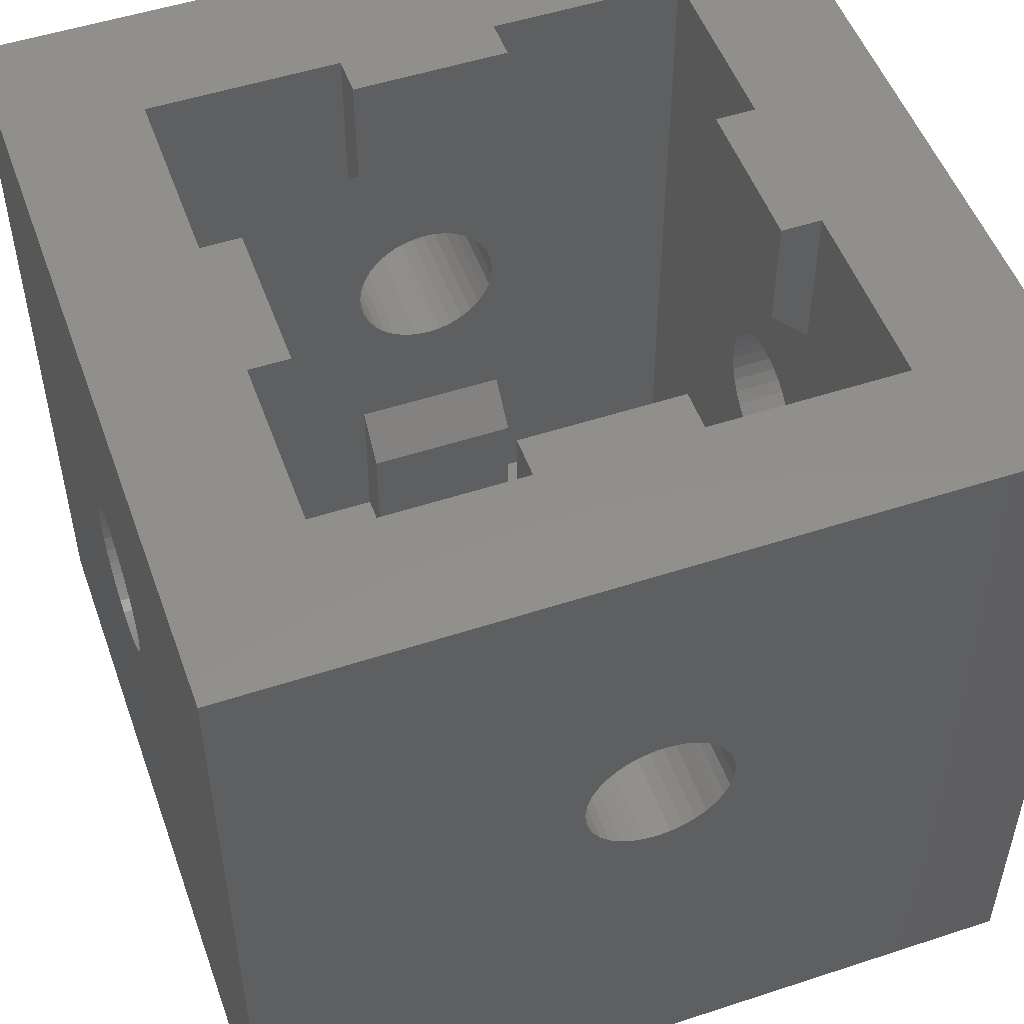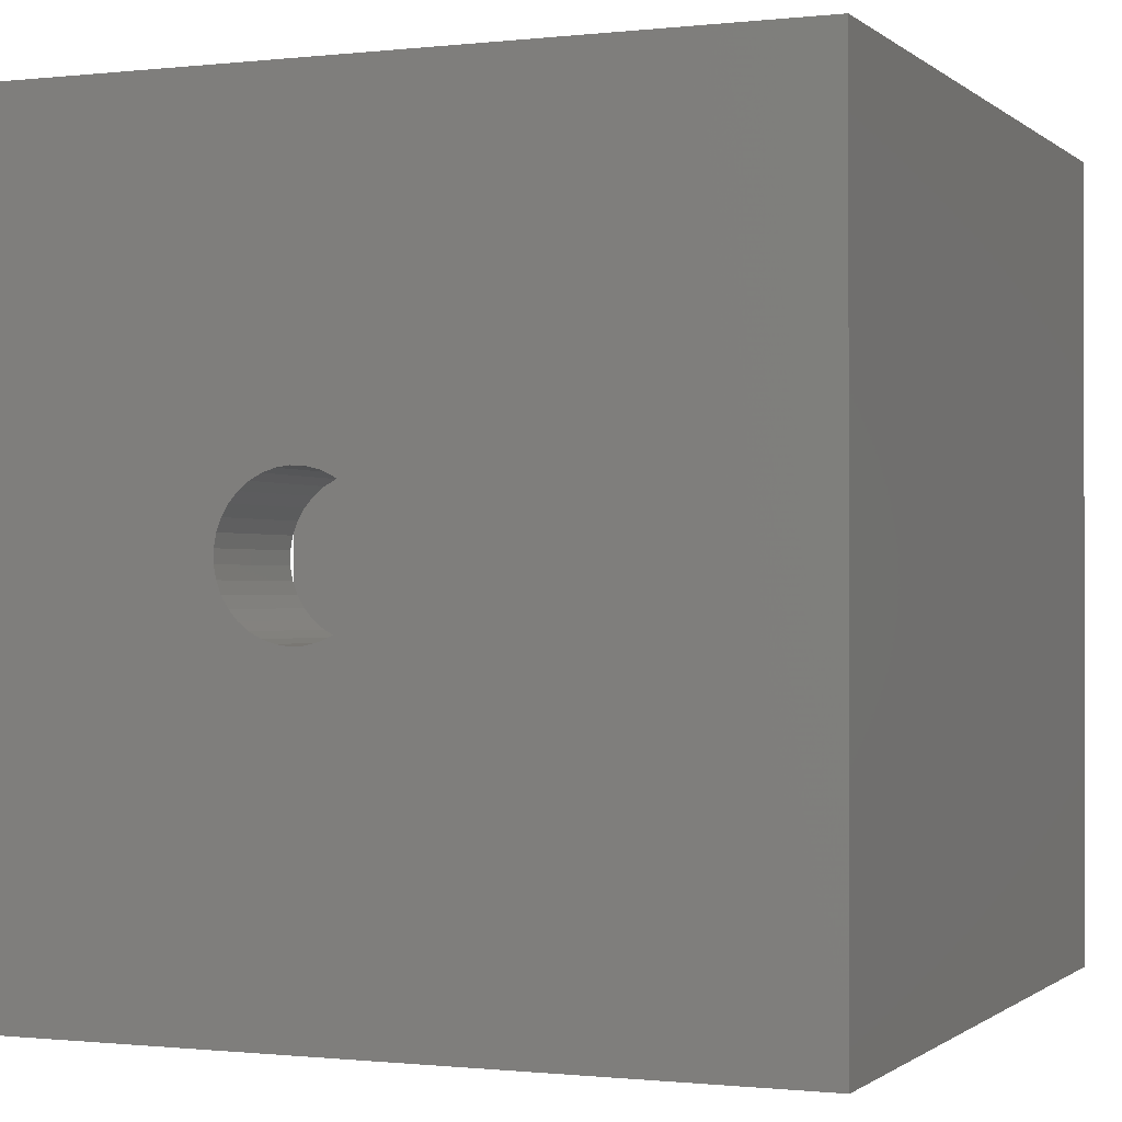
<metadata>
{"format":"stl","ext":"stl","renderer":"f3d","projection":"perspective","resolution":1024,"background":"white","views":[{"elev":51.4,"azim":-19.6,"up":"+Z"},{"elev":-0.7,"azim":112.6,"up":"+Y"}]}
</metadata>
<code>
# stl→obj: 360 verts, 732 faces
v -15.1 2.725 17.13
v -15.1 15.1 30
v -15.1 15.1 0
v -15.1 2.747 17.62
v -15.1 2.615 16.65
v -15.1 2.422 16.2
v -15.1 2.15 15.79
v -15.1 1.809 15.43
v -15.1 1.41 15.14
v -15.1 0.9663 14.93
v -15.1 0.491 14.79
v -15.1 0 14.75
v -15.1 -15.1 0
v -15.1 -0.491 14.79
v -15.1 -0.9663 14.93
v -15.1 -1.41 15.14
v -15.1 -15.1 30
v -15.1 -2.725 17.13
v -15.1 -2.615 16.65
v -15.1 -2.422 16.2
v -15.1 -2.15 15.79
v -15.1 -1.809 15.43
v -15.1 2.681 18.11
v -15.1 2.529 18.58
v -15.1 2.295 19.02
v -15.1 1.988 19.4
v -15.1 1.616 19.72
v -15.1 1.193 19.98
v -15.1 0.7316 20.15
v -15.1 0.2465 20.24
v -15.1 -0.2465 20.24
v -15.1 -0.7316 20.15
v -15.1 -1.193 19.98
v -15.1 -1.616 19.72
v -15.1 -2.747 17.62
v -15.1 -2.681 18.11
v -15.1 -2.529 18.58
v -15.1 -1.988 19.4
v -15.1 -2.295 19.02
v 2.9 -8.61 30
v -2.9 -8.61 30
v 2.9 -10.1 30
v 8.61 2.9 30
v 10.1 -2.9 30
v 10.1 2.9 30
v 8.61 -2.9 30
v 15.1 15.1 30
v 10.1 10.1 30
v 2.9 10.1 30
v -2.9 10.1 30
v 2.9 8.61 30
v -10.1 2.9 30
v -10.1 10.1 30
v -10.1 -2.9 30
v 15.1 -15.1 30
v 10.1 -10.1 30
v -2.9 -10.1 30
v -10.1 -10.1 30
v -2.9 8.61 30
v -8.61 -2.9 30
v -8.61 2.9 30
v 15.1 2.725 17.13
v 15.1 2.747 17.62
v 15.1 2.681 18.11
v 15.1 2.529 18.58
v 15.1 2.295 19.02
v 15.1 1.988 19.4
v 15.1 1.616 19.72
v 15.1 1.193 19.98
v 15.1 0.7316 20.15
v 15.1 0.2465 20.24
v 15.1 -0.2465 20.24
v 15.1 -0.7316 20.15
v 15.1 -1.193 19.98
v 15.1 -2.681 18.11
v 15.1 -2.747 17.62
v 15.1 -2.529 18.58
v 15.1 -2.295 19.02
v 15.1 -1.988 19.4
v 15.1 -1.616 19.72
v 15.1 15.1 0
v 15.1 2.615 16.65
v 15.1 2.422 16.2
v 15.1 2.15 15.79
v 15.1 1.809 15.43
v 15.1 1.41 15.14
v 15.1 0.9663 14.93
v 15.1 0.491 14.79
v 15.1 0 14.75
v 15.1 -15.1 0
v 15.1 -0.491 14.79
v 15.1 -0.9663 14.93
v 15.1 -1.41 15.14
v 15.1 -1.809 15.43
v 15.1 -2.725 17.13
v 15.1 -2.615 16.65
v 15.1 -2.422 16.2
v 15.1 -2.15 15.79
v 0.2465 15.1 20.24
v 0.7316 15.1 20.15
v 1.193 15.1 19.98
v 1.616 15.1 19.72
v 1.988 15.1 19.4
v 2.295 15.1 19.02
v 2.529 15.1 18.58
v 2.681 15.1 18.11
v 2.747 15.1 17.62
v 2.725 15.1 17.13
v 2.615 15.1 16.65
v 2.422 15.1 16.2
v 0.491 15.1 14.79
v 0 15.1 14.75
v 0.9663 15.1 14.93
v 1.41 15.1 15.14
v 1.809 15.1 15.43
v 2.15 15.1 15.79
v -0.2465 15.1 20.24
v -0.7316 15.1 20.15
v -1.193 15.1 19.98
v -1.616 15.1 19.72
v -1.988 15.1 19.4
v -2.295 15.1 19.02
v -2.529 15.1 18.58
v -2.681 15.1 18.11
v -2.747 15.1 17.62
v -2.725 15.1 17.13
v -2.615 15.1 16.65
v -2.422 15.1 16.2
v -2.15 15.1 15.79
v -0.491 15.1 14.79
v -0.9663 15.1 14.93
v -1.41 15.1 15.14
v -1.809 15.1 15.43
v -0.2465 -15.1 20.24
v -0.7316 -15.1 20.15
v -1.193 -15.1 19.98
v -1.616 -15.1 19.72
v -1.988 -15.1 19.4
v -2.295 -15.1 19.02
v -2.529 -15.1 18.58
v -2.681 -15.1 18.11
v -2.747 -15.1 17.62
v -2.725 -15.1 17.13
v -2.615 -15.1 16.65
v -2.422 -15.1 16.2
v -0.491 -15.1 14.79
v 0 -15.1 14.75
v -0.9663 -15.1 14.93
v -1.41 -15.1 15.14
v -1.809 -15.1 15.43
v -2.15 -15.1 15.79
v 0.2465 -15.1 20.24
v 0.7316 -15.1 20.15
v 1.193 -15.1 19.98
v 1.616 -15.1 19.72
v 1.988 -15.1 19.4
v 2.295 -15.1 19.02
v 2.529 -15.1 18.58
v 2.681 -15.1 18.11
v 2.747 -15.1 17.62
v 2.725 -15.1 17.13
v 2.615 -15.1 16.65
v 2.422 -15.1 16.2
v 2.15 -15.1 15.79
v 0.491 -15.1 14.79
v 0.9663 -15.1 14.93
v 1.41 -15.1 15.14
v 1.809 -15.1 15.43
v -10.1 -2.9 5
v -10.1 -10.1 5
v -10.1 10.1 5
v -10.1 2.9 5
v 10.1 2.9 5
v 10.1 10.1 5
v 10.1 -10.1 5
v 10.1 -2.9 5
v 8.61 2.9 5
v 2.9 8.61 5
v 2.9 10.1 5
v 8.61 -2.9 5
v 2.9 -8.61 5
v 2.9 -10.1 5
v -2.9 8.61 5
v -2.9 10.1 5
v -8.61 2.9 5
v -2.9 -8.61 5
v -8.61 -2.9 5
v -2.9 -10.1 5
v 8.61 -2.9 25.73
v 8.61 2.9 25.73
v 8.61 2.9 9.27
v 8.61 -2.9 9.27
v 10.1 2.9 10.76
v 10.1 2.9 24.24
v 10.1 -2.9 24.24
v 10.1 -2.9 10.76
v -2.9 8.61 9.27
v -2.9 10.1 10.76
v -2.9 8.61 25.73
v -2.9 10.1 24.24
v 2.9 8.61 25.73
v 2.9 8.61 9.27
v 2.9 10.1 24.24
v 2.9 10.1 10.76
v -8.61 2.9 25.73
v -10.1 2.9 24.24
v -8.61 2.9 9.27
v -10.1 2.9 10.76
v -8.61 -2.9 25.73
v -8.61 -2.9 9.27
v -10.1 -2.9 10.76
v -10.1 -2.9 24.24
v 2.9 -8.61 25.73
v -2.9 -8.61 25.73
v -2.9 -8.61 9.27
v 2.9 -8.61 9.27
v -2.9 -10.1 24.24
v -2.9 -10.1 10.76
v 2.9 -10.1 10.76
v 2.9 -10.1 24.24
v 10.1 0.491 14.79
v 10.1 0 14.75
v 10.1 -0.2465 20.24
v 10.1 0.2465 20.24
v 10.1 -2.747 17.62
v 10.1 -2.725 17.13
v 10.1 1.616 19.72
v 10.1 1.988 19.4
v 10.1 2.529 18.58
v 10.1 2.295 19.02
v 10.1 0.9663 14.93
v 10.1 1.809 15.43
v 10.1 1.41 15.14
v 10.1 2.615 16.65
v 10.1 2.725 17.13
v 10.1 2.15 15.79
v 10.1 2.422 16.2
v 10.1 0.7316 20.15
v 10.1 1.193 19.98
v 10.1 2.747 17.62
v 10.1 2.681 18.11
v 10.1 -0.491 14.79
v 10.1 -2.615 16.65
v 10.1 -0.9663 14.93
v 10.1 -1.41 15.14
v 10.1 -2.529 18.58
v 10.1 -2.681 18.11
v 10.1 -2.422 16.2
v 10.1 -2.15 15.79
v 10.1 -2.295 19.02
v 10.1 -1.193 19.98
v 10.1 -0.7316 20.15
v 10.1 -1.809 15.43
v 10.1 -1.988 19.4
v 10.1 -1.616 19.72
v 0 10.1 14.75
v -0.491 10.1 14.79
v -2.747 10.1 17.62
v -2.725 10.1 17.13
v 2.725 10.1 17.13
v 2.747 10.1 17.62
v 1.809 10.1 15.43
v 1.41 10.1 15.14
v -2.15 10.1 15.79
v -1.809 10.1 15.43
v 0.9663 10.1 14.93
v 0.491 10.1 14.79
v -0.9663 10.1 14.93
v -1.41 10.1 15.14
v -2.615 10.1 16.65
v -2.422 10.1 16.2
v -1.616 10.1 19.72
v -1.193 10.1 19.98
v -0.7316 10.1 20.15
v -0.2465 10.1 20.24
v -1.988 10.1 19.4
v -2.295 10.1 19.02
v -2.681 10.1 18.11
v 0.2465 10.1 20.24
v -2.529 10.1 18.58
v 1.193 10.1 19.98
v 1.616 10.1 19.72
v 2.15 10.1 15.79
v 2.422 10.1 16.2
v 2.615 10.1 16.65
v 2.529 10.1 18.58
v 2.295 10.1 19.02
v 2.681 10.1 18.11
v 0.7316 10.1 20.15
v 1.988 10.1 19.4
v -10.1 -0.491 14.79
v -10.1 0 14.75
v -10.1 -0.9663 14.93
v -10.1 -2.725 17.13
v -10.1 -2.747 17.62
v -10.1 1.41 15.14
v -10.1 1.809 15.43
v -10.1 -1.809 15.43
v -10.1 -2.15 15.79
v -10.1 -1.41 15.14
v -10.1 -2.422 16.2
v -10.1 -2.615 16.65
v -10.1 -1.193 19.98
v -10.1 -1.616 19.72
v -10.1 -2.681 18.11
v -10.1 0.491 14.79
v -10.1 2.615 16.65
v -10.1 2.422 16.2
v -10.1 -0.7316 20.15
v -10.1 -0.2465 20.24
v -10.1 0.2465 20.24
v -10.1 -2.295 19.02
v -10.1 -1.988 19.4
v -10.1 2.15 15.79
v -10.1 1.988 19.4
v -10.1 2.295 19.02
v -10.1 1.193 19.98
v -10.1 0.7316 20.15
v -10.1 2.747 17.62
v -10.1 2.725 17.13
v -10.1 -2.529 18.58
v -10.1 0.9663 14.93
v -10.1 2.529 18.58
v -10.1 2.681 18.11
v -10.1 1.616 19.72
v 0 -10.1 14.75
v 0.491 -10.1 14.79
v 0.9663 -10.1 14.93
v 0.2465 -10.1 20.24
v -0.2465 -10.1 20.24
v 1.988 -10.1 19.4
v 1.616 -10.1 19.72
v 2.295 -10.1 19.02
v 2.529 -10.1 18.58
v 2.422 -10.1 16.2
v 2.15 -10.1 15.79
v 1.193 -10.1 19.98
v 0.7316 -10.1 20.15
v 2.681 -10.1 18.11
v 2.747 -10.1 17.62
v -0.491 -10.1 14.79
v -2.615 -10.1 16.65
v -2.725 -10.1 17.13
v -2.422 -10.1 16.2
v 1.41 -10.1 15.14
v 1.809 -10.1 15.43
v 2.725 -10.1 17.13
v 2.615 -10.1 16.65
v -2.15 -10.1 15.79
v -2.295 -10.1 19.02
v -1.988 -10.1 19.4
v -0.7316 -10.1 20.15
v -1.193 -10.1 19.98
v -2.747 -10.1 17.62
v -1.41 -10.1 15.14
v -0.9663 -10.1 14.93
v -2.529 -10.1 18.58
v -2.681 -10.1 18.11
v -1.616 -10.1 19.72
v -1.809 -10.1 15.43
f 1 2 3
f 2 1 4
f 3 5 1
f 3 6 5
f 3 7 6
f 3 8 7
f 3 9 8
f 3 10 9
f 3 11 10
f 3 12 11
f 13 12 3
f 12 13 14
f 14 13 15
f 15 13 16
f 17 18 13
f 19 13 18
f 20 13 19
f 21 13 20
f 22 13 21
f 16 13 22
f 23 2 4
f 24 2 23
f 25 2 24
f 26 2 25
f 27 2 26
f 28 2 27
f 29 2 28
f 30 2 29
f 31 2 30
f 17 31 32
f 17 32 33
f 17 33 34
f 18 17 35
f 35 17 36
f 36 17 37
f 31 17 2
f 38 17 34
f 39 17 38
f 37 17 39
f 40 41 42
f 43 44 45
f 44 43 46
f 45 47 48
f 47 49 48
f 49 50 51
f 47 50 49
f 2 50 47
f 2 52 53
f 52 2 54
f 17 54 2
f 50 2 53
f 47 45 55
f 44 55 45
f 56 55 44
f 42 55 56
f 57 42 41
f 42 57 55
f 17 57 58
f 57 17 55
f 54 17 58
f 51 50 59
f 52 60 61
f 60 52 54
f 62 47 63
f 47 64 63
f 47 65 64
f 47 66 65
f 47 67 66
f 47 68 67
f 47 69 68
f 47 70 69
f 47 71 70
f 47 72 71
f 55 72 47
f 72 55 73
f 73 55 74
f 75 55 76
f 77 55 75
f 78 55 77
f 79 55 78
f 80 55 79
f 74 55 80
f 47 62 81
f 82 81 62
f 83 81 82
f 84 81 83
f 85 81 84
f 86 81 85
f 87 81 86
f 88 81 87
f 89 81 88
f 90 89 91
f 90 91 92
f 90 92 93
f 90 93 94
f 55 95 76
f 90 95 55
f 95 90 96
f 96 90 97
f 89 90 81
f 98 90 94
f 97 90 98
f 47 99 2
f 47 100 99
f 47 101 100
f 47 102 101
f 47 103 102
f 47 104 103
f 47 105 104
f 47 106 105
f 47 107 106
f 47 108 107
f 81 108 47
f 108 81 109
f 109 81 110
f 111 81 112
f 113 81 111
f 114 81 113
f 115 81 114
f 116 81 115
f 110 81 116
f 117 2 99
f 118 2 117
f 119 2 118
f 120 2 119
f 121 2 120
f 122 2 121
f 123 2 122
f 124 2 123
f 125 2 124
f 126 2 125
f 3 126 127
f 3 127 128
f 3 128 129
f 3 112 81
f 112 3 130
f 130 3 131
f 131 3 132
f 126 3 2
f 133 3 129
f 132 3 133
f 13 81 90
f 81 13 3
f 17 134 55
f 17 135 134
f 17 136 135
f 17 137 136
f 17 138 137
f 17 139 138
f 17 140 139
f 17 141 140
f 17 142 141
f 17 143 142
f 13 143 17
f 143 13 144
f 144 13 145
f 146 13 147
f 148 13 146
f 149 13 148
f 150 13 149
f 151 13 150
f 145 13 151
f 152 55 134
f 153 55 152
f 154 55 153
f 155 55 154
f 156 55 155
f 157 55 156
f 158 55 157
f 159 55 158
f 160 55 159
f 161 55 160
f 90 161 162
f 90 162 163
f 90 163 164
f 90 147 13
f 147 90 165
f 165 90 166
f 166 90 167
f 161 90 55
f 168 90 164
f 167 90 168
f 58 169 54
f 169 58 170
f 52 171 53
f 171 52 172
f 173 48 174
f 48 173 45
f 175 44 176
f 44 175 56
f 174 177 173
f 174 178 177
f 178 174 179
f 180 175 176
f 177 178 180
f 181 180 178
f 180 181 175
f 175 181 182
f 171 183 184
f 183 185 186
f 187 186 185
f 183 171 185
f 185 171 172
f 183 181 178
f 181 183 186
f 170 186 187
f 170 187 169
f 186 170 188
f 188 58 57
f 58 188 170
f 175 42 56
f 42 175 182
f 179 48 49
f 48 179 174
f 171 50 53
f 50 171 184
f 189 43 190
f 43 189 46
f 180 191 177
f 191 180 192
f 173 191 193
f 191 173 177
f 45 190 43
f 190 45 194
f 45 173 193
f 193 194 45
f 189 44 46
f 44 189 195
f 176 192 180
f 192 176 196
f 44 195 196
f 196 176 44
f 197 184 183
f 184 197 198
f 199 50 200
f 50 199 59
f 184 198 200
f 50 184 200
f 199 51 59
f 51 199 201
f 183 202 197
f 202 183 178
f 201 49 51
f 49 201 203
f 202 179 204
f 179 202 178
f 49 203 204
f 204 179 49
f 205 52 61
f 52 205 206
f 172 207 185
f 207 172 208
f 52 206 208
f 208 172 52
f 60 205 61
f 205 60 209
f 210 185 207
f 185 210 187
f 169 210 211
f 210 169 187
f 54 209 60
f 209 54 212
f 211 212 54
f 169 211 54
f 213 41 40
f 41 213 214
f 181 215 216
f 215 181 186
f 57 214 217
f 214 57 41
f 188 215 186
f 215 188 218
f 57 217 218
f 188 57 218
f 182 216 219
f 216 182 181
f 42 213 40
f 213 42 220
f 42 182 219
f 219 220 42
f 221 89 88
f 89 221 222
f 223 71 72
f 71 223 224
f 95 225 76
f 225 95 226
f 227 67 68
f 67 227 228
f 229 66 230
f 66 229 65
f 231 88 87
f 88 231 221
f 232 86 85
f 86 232 233
f 234 62 235
f 62 234 82
f 236 83 237
f 83 236 84
f 238 69 70
f 69 238 239
f 239 68 69
f 68 239 227
f 224 70 71
f 70 224 238
f 230 67 228
f 67 230 66
f 240 64 241
f 64 240 63
f 222 91 89
f 91 222 242
f 96 226 95
f 226 96 243
f 233 87 86
f 87 233 231
f 232 84 236
f 84 232 85
f 235 63 240
f 63 235 62
f 237 82 234
f 82 237 83
f 241 65 229
f 65 241 64
f 244 93 92
f 93 244 245
f 75 246 77
f 246 75 247
f 98 248 97
f 248 98 249
f 97 243 96
f 243 97 248
f 242 92 91
f 92 242 244
f 76 247 75
f 247 76 225
f 77 250 78
f 250 77 246
f 251 73 74
f 73 251 252
f 252 72 73
f 72 252 223
f 94 249 98
f 249 94 253
f 78 254 79
f 254 78 250
f 254 80 79
f 80 254 255
f 255 74 80
f 74 255 251
f 245 94 93
f 94 245 253
f 130 256 112
f 256 130 257
f 258 126 125
f 126 258 259
f 260 107 108
f 107 260 261
f 114 262 115
f 262 114 263
f 264 133 129
f 133 264 265
f 111 266 113
f 266 111 267
f 132 268 131
f 268 132 269
f 131 257 130
f 257 131 268
f 133 269 132
f 269 133 265
f 270 128 127
f 128 270 271
f 259 127 126
f 127 259 270
f 271 129 128
f 129 271 264
f 272 119 273
f 119 272 120
f 274 117 275
f 117 274 118
f 276 122 121
f 122 276 277
f 278 125 124
f 125 278 258
f 112 267 111
f 267 112 256
f 273 118 274
f 118 273 119
f 275 99 279
f 99 275 117
f 276 120 272
f 120 276 121
f 280 124 123
f 124 280 278
f 113 263 114
f 263 113 266
f 281 102 282
f 102 281 101
f 283 110 116
f 110 283 284
f 284 109 110
f 109 284 285
f 285 108 109
f 108 285 260
f 277 123 122
f 123 277 280
f 286 104 105
f 104 286 287
f 288 105 106
f 105 288 286
f 261 106 107
f 106 261 288
f 289 101 281
f 101 289 100
f 279 100 289
f 100 279 99
f 262 116 115
f 116 262 283
f 282 103 290
f 103 282 102
f 287 103 104
f 103 287 290
f 12 291 292
f 291 12 14
f 14 293 291
f 293 14 15
f 294 35 295
f 35 294 18
f 8 296 297
f 296 8 9
f 298 21 299
f 21 298 22
f 15 300 293
f 300 15 16
f 301 19 302
f 19 301 20
f 299 20 301
f 20 299 21
f 34 303 304
f 303 34 33
f 295 36 305
f 36 295 35
f 11 292 306
f 292 11 12
f 6 307 5
f 307 6 308
f 16 298 300
f 298 16 22
f 302 18 294
f 18 302 19
f 33 309 303
f 309 33 32
f 32 310 309
f 310 32 31
f 31 311 310
f 311 31 30
f 312 38 313
f 38 312 39
f 38 304 313
f 304 38 34
f 7 308 6
f 308 7 314
f 25 315 26
f 315 25 316
f 29 317 318
f 317 29 28
f 30 318 311
f 318 30 29
f 1 319 4
f 319 1 320
f 5 320 1
f 320 5 307
f 305 37 321
f 37 305 36
f 321 39 312
f 39 321 37
f 9 322 296
f 322 9 10
f 10 306 322
f 306 10 11
f 24 316 25
f 316 24 323
f 23 323 24
f 323 23 324
f 4 324 23
f 324 4 319
f 28 325 317
f 325 28 27
f 27 315 325
f 315 27 26
f 8 314 7
f 314 8 297
f 326 165 327
f 165 326 147
f 327 166 328
f 166 327 165
f 134 329 152
f 329 134 330
f 155 331 156
f 331 155 332
f 158 333 334
f 333 158 157
f 164 335 336
f 335 164 163
f 153 337 154
f 337 153 338
f 154 332 155
f 332 154 337
f 160 339 340
f 339 160 159
f 341 147 326
f 147 341 146
f 143 342 343
f 342 143 144
f 144 344 342
f 344 144 145
f 328 167 345
f 167 328 166
f 345 168 346
f 168 345 167
f 168 336 346
f 336 168 164
f 162 347 348
f 347 162 161
f 161 340 347
f 340 161 160
f 163 348 335
f 348 163 162
f 152 338 153
f 338 152 329
f 157 331 333
f 331 157 156
f 145 349 344
f 349 145 151
f 138 350 351
f 350 138 139
f 136 352 135
f 352 136 353
f 135 330 134
f 330 135 352
f 142 343 354
f 343 142 143
f 159 334 339
f 334 159 158
f 355 148 356
f 148 355 149
f 356 146 341
f 146 356 148
f 139 357 350
f 357 139 140
f 140 358 357
f 358 140 141
f 141 354 358
f 354 141 142
f 138 359 137
f 359 138 351
f 137 353 136
f 353 137 359
f 151 360 349
f 360 151 150
f 360 149 355
f 149 360 150
f 193 240 194
f 193 235 240
f 193 234 235
f 193 237 234
f 193 236 237
f 193 232 236
f 193 233 232
f 193 231 233
f 193 221 231
f 193 222 221
f 196 222 193
f 222 196 242
f 242 196 244
f 244 196 245
f 226 196 225
f 243 196 226
f 248 196 243
f 249 196 248
f 253 196 249
f 245 196 253
f 241 194 240
f 229 194 241
f 230 194 229
f 228 194 230
f 227 194 228
f 239 194 227
f 238 194 239
f 224 194 238
f 223 194 224
f 195 223 252
f 195 252 251
f 195 251 255
f 195 255 254
f 223 195 194
f 250 195 254
f 246 195 250
f 247 195 246
f 225 195 247
f 195 225 196
f 195 190 194
f 190 195 189
f 192 193 191
f 193 192 196
f 200 275 203
f 200 274 275
f 200 273 274
f 200 272 273
f 200 276 272
f 200 277 276
f 200 280 277
f 200 278 280
f 200 258 278
f 257 198 256
f 268 198 257
f 269 198 268
f 265 198 269
f 264 198 265
f 271 198 264
f 270 198 271
f 259 198 270
f 258 198 259
f 198 258 200
f 279 203 275
f 289 203 279
f 281 203 289
f 282 203 281
f 290 203 282
f 287 203 290
f 286 203 287
f 288 203 286
f 261 203 288
f 204 256 198
f 256 204 267
f 267 204 266
f 266 204 263
f 261 204 203
f 260 204 261
f 285 204 260
f 284 204 285
f 283 204 284
f 262 204 283
f 263 204 262
f 200 201 199
f 201 200 203
f 197 204 198
f 204 197 202
f 206 319 208
f 206 324 319
f 206 323 324
f 206 316 323
f 206 315 316
f 206 325 315
f 206 317 325
f 206 318 317
f 206 311 318
f 206 310 311
f 212 310 206
f 310 212 309
f 309 212 303
f 303 212 304
f 305 212 295
f 321 212 305
f 312 212 321
f 313 212 312
f 304 212 313
f 320 208 319
f 307 208 320
f 308 208 307
f 314 208 308
f 297 208 314
f 296 208 297
f 322 208 296
f 306 208 322
f 292 208 306
f 211 292 291
f 211 291 293
f 211 293 300
f 211 300 298
f 292 211 208
f 299 211 298
f 301 211 299
f 302 211 301
f 294 211 302
f 295 211 294
f 211 295 212
f 209 206 205
f 206 209 212
f 211 207 208
f 207 211 210
f 220 329 217
f 220 338 329
f 220 337 338
f 220 332 337
f 220 331 332
f 220 333 331
f 220 334 333
f 220 339 334
f 220 340 339
f 327 219 326
f 328 219 327
f 345 219 328
f 346 219 345
f 336 219 346
f 335 219 336
f 348 219 335
f 347 219 348
f 340 219 347
f 219 340 220
f 330 217 329
f 352 217 330
f 353 217 352
f 359 217 353
f 351 217 359
f 350 217 351
f 357 217 350
f 358 217 357
f 354 217 358
f 218 326 219
f 326 218 341
f 341 218 356
f 356 218 355
f 354 218 217
f 343 218 354
f 342 218 343
f 344 218 342
f 349 218 344
f 360 218 349
f 355 218 360
f 220 214 213
f 214 220 217
f 216 218 219
f 218 216 215

</code>
